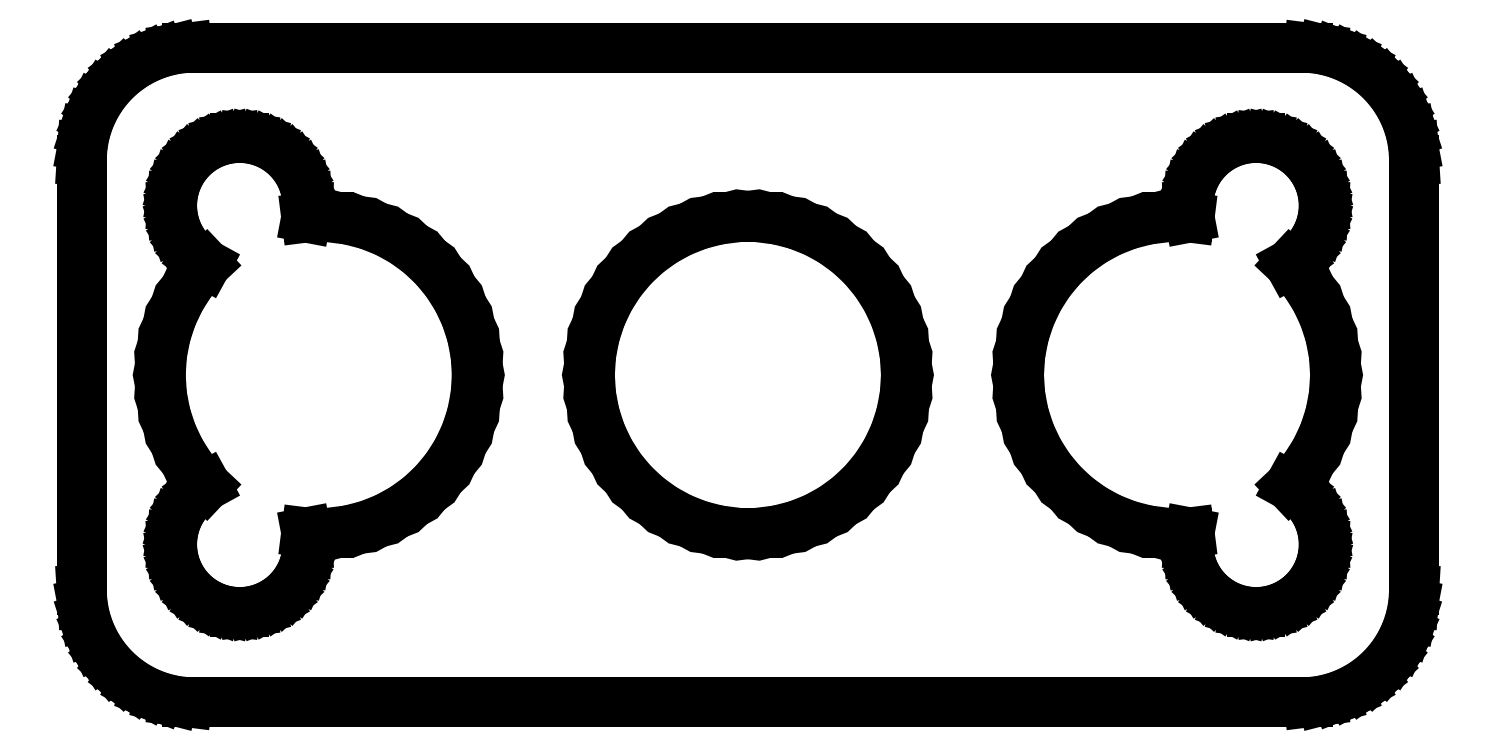
<metadata>
{"format":"dxf","ext":"dxf","renderer":"ezdxf+matplotlib","layout":"modelspace","background":"white","min_lineweight":24,"dpi":150}
</metadata>
<code>
0
SECTION
2
ENTITIES
0
LINE
8
0
10
25.44
20
24.59
11
26.05
21
24.74
0
LINE
8
0
10
26.05
20
24.74
11
26.63
21
24.98
0
LINE
8
0
10
26.63
20
24.98
11
27.18
21
25.28
0
LINE
8
0
10
27.18
20
25.28
11
27.69
21
25.65
0
LINE
8
0
10
27.69
20
25.65
11
28.14
21
26.08
0
LINE
8
0
10
28.14
20
26.08
11
28.55
21
26.56
0
LINE
8
0
10
28.55
20
26.56
11
28.88
21
27.09
0
LINE
8
0
10
28.88
20
27.09
11
29.15
21
27.66
0
LINE
8
0
10
29.15
20
27.66
11
29.34
21
28.26
0
LINE
8
0
10
29.34
20
28.26
11
29.46
21
28.87
0
LINE
8
0
10
29.46
20
28.87
11
29.5
21
29.5
0
LINE
8
0
10
29.5
20
29.5
11
29.5
21
48.5
0
LINE
8
0
10
29.5
20
48.5
11
29.46
21
49.13
0
LINE
8
0
10
29.46
20
49.13
11
29.34
21
49.74
0
LINE
8
0
10
29.34
20
49.74
11
29.15
21
50.34
0
LINE
8
0
10
29.15
20
50.34
11
28.88
21
50.91
0
LINE
8
0
10
28.88
20
50.91
11
28.55
21
51.44
0
LINE
8
0
10
28.55
20
51.44
11
28.14
21
51.92
0
LINE
8
0
10
28.14
20
51.92
11
27.69
21
52.35
0
LINE
8
0
10
27.69
20
52.35
11
27.18
21
52.72
0
LINE
8
0
10
27.18
20
52.72
11
26.63
21
53.02
0
LINE
8
0
10
26.63
20
53.02
11
26.05
21
53.26
0
LINE
8
0
10
26.05
20
53.26
11
25.44
21
53.41
0
LINE
8
0
10
25.44
20
53.41
11
24.81
21
53.49
0
LINE
8
0
10
24.81
20
53.49
11
-24.81
21
53.49
0
LINE
8
0
10
-24.81
20
53.49
11
-25.44
21
53.41
0
LINE
8
0
10
-25.44
20
53.41
11
-26.05
21
53.26
0
LINE
8
0
10
-26.05
20
53.26
11
-26.63
21
53.02
0
LINE
8
0
10
-26.63
20
53.02
11
-27.18
21
52.72
0
LINE
8
0
10
-27.18
20
52.72
11
-27.69
21
52.35
0
LINE
8
0
10
-27.69
20
52.35
11
-28.14
21
51.92
0
LINE
8
0
10
-28.14
20
51.92
11
-28.55
21
51.44
0
LINE
8
0
10
-28.55
20
51.44
11
-28.88
21
50.91
0
LINE
8
0
10
-28.88
20
50.91
11
-29.15
21
50.34
0
LINE
8
0
10
-29.15
20
50.34
11
-29.34
21
49.74
0
LINE
8
0
10
-29.34
20
49.74
11
-29.46
21
49.13
0
LINE
8
0
10
-29.46
20
49.13
11
-29.5
21
48.5
0
LINE
8
0
10
-29.5
20
48.5
11
-29.5
21
29.5
0
LINE
8
0
10
-29.5
20
29.5
11
-29.46
21
28.87
0
LINE
8
0
10
-29.46
20
28.87
11
-29.34
21
28.26
0
LINE
8
0
10
-29.34
20
28.26
11
-29.15
21
27.66
0
LINE
8
0
10
-29.15
20
27.66
11
-28.88
21
27.09
0
LINE
8
0
10
-28.88
20
27.09
11
-28.55
21
26.56
0
LINE
8
0
10
-28.55
20
26.56
11
-28.14
21
26.08
0
LINE
8
0
10
-28.14
20
26.08
11
-27.69
21
25.65
0
LINE
8
0
10
-27.69
20
25.65
11
-27.18
21
25.28
0
LINE
8
0
10
-27.18
20
25.28
11
-26.63
21
24.98
0
LINE
8
0
10
-26.63
20
24.98
11
-26.05
21
24.74
0
LINE
8
0
10
-26.05
20
24.74
11
-25.44
21
24.59
0
LINE
8
0
10
-25.44
20
24.59
11
-24.81
21
24.51
0
LINE
8
0
10
-24.81
20
24.51
11
24.81
21
24.51
0
LINE
8
0
10
24.81
20
24.51
11
25.44
21
24.59
0
LINE
8
0
10
22.31
20
28.51
11
21.94
21
28.55
0
LINE
8
0
10
21.94
20
28.55
11
21.57
21
28.65
0
LINE
8
0
10
21.57
20
28.65
11
21.22
21
28.79
0
LINE
8
0
10
21.22
20
28.79
11
20.89
21
28.97
0
LINE
8
0
10
20.89
20
28.97
11
20.59
21
29.19
0
LINE
8
0
10
20.59
20
29.19
11
20.31
21
29.45
0
LINE
8
0
10
20.31
20
29.45
11
20.07
21
29.74
0
LINE
8
0
10
20.07
20
29.74
11
19.87
21
30.05
0
LINE
8
0
10
19.87
20
30.05
11
19.71
21
30.4
0
LINE
8
0
10
19.71
20
30.4
11
19.59
21
30.75
0
LINE
8
0
10
19.59
20
30.75
11
19.52
21
31.12
0
LINE
8
0
10
19.52
20
31.12
11
19.5
21
31.5
0
LINE
8
0
10
19.5
20
31.5
11
19.52
21
31.88
0
LINE
8
0
10
19.52
20
31.88
11
19.55
21
32.03
0
LINE
8
0
10
19.55
20
32.03
11
19.44
21
32.01
0
LINE
8
0
10
19.44
20
32.01
11
18.56
21
32.01
0
LINE
8
0
10
18.56
20
32.01
11
17.69
21
32.12
0
LINE
8
0
10
17.69
20
32.12
11
16.84
21
32.34
0
LINE
8
0
10
16.84
20
32.34
11
16.02
21
32.67
0
LINE
8
0
10
16.02
20
32.67
11
15.25
21
33.09
0
LINE
8
0
10
15.25
20
33.09
11
14.54
21
33.61
0
LINE
8
0
10
14.54
20
33.61
11
13.9
21
34.21
0
LINE
8
0
10
13.9
20
34.21
11
13.34
21
34.89
0
LINE
8
0
10
13.34
20
34.89
11
12.87
21
35.63
0
LINE
8
0
10
12.87
20
35.63
11
12.49
21
36.42
0
LINE
8
0
10
12.49
20
36.42
11
12.22
21
37.26
0
LINE
8
0
10
12.22
20
37.26
11
12.06
21
38.12
0
LINE
8
0
10
12.06
20
38.12
11
12
21
39
0
LINE
8
0
10
12
20
39
11
12.06
21
39.88
0
LINE
8
0
10
12.06
20
39.88
11
12.22
21
40.74
0
LINE
8
0
10
12.22
20
40.74
11
12.49
21
41.58
0
LINE
8
0
10
12.49
20
41.58
11
12.87
21
42.37
0
LINE
8
0
10
12.87
20
42.37
11
13.34
21
43.11
0
LINE
8
0
10
13.34
20
43.11
11
13.9
21
43.79
0
LINE
8
0
10
13.9
20
43.79
11
14.54
21
44.39
0
LINE
8
0
10
14.54
20
44.39
11
15.25
21
44.91
0
LINE
8
0
10
15.25
20
44.91
11
16.02
21
45.33
0
LINE
8
0
10
16.02
20
45.33
11
16.84
21
45.66
0
LINE
8
0
10
16.84
20
45.66
11
17.69
21
45.88
0
LINE
8
0
10
17.69
20
45.88
11
18.56
21
45.99
0
LINE
8
0
10
18.56
20
45.99
11
19.44
21
45.99
0
LINE
8
0
10
19.44
20
45.99
11
19.55
21
45.97
0
LINE
8
0
10
19.55
20
45.97
11
19.52
21
46.12
0
LINE
8
0
10
19.52
20
46.12
11
19.5
21
46.5
0
LINE
8
0
10
19.5
20
46.5
11
19.52
21
46.88
0
LINE
8
0
10
19.52
20
46.88
11
19.59
21
47.25
0
LINE
8
0
10
19.59
20
47.25
11
19.71
21
47.6
0
LINE
8
0
10
19.71
20
47.6
11
19.87
21
47.95
0
LINE
8
0
10
19.87
20
47.95
11
20.07
21
48.26
0
LINE
8
0
10
20.07
20
48.26
11
20.31
21
48.55
0
LINE
8
0
10
20.31
20
48.55
11
20.59
21
48.81
0
LINE
8
0
10
20.59
20
48.81
11
20.89
21
49.03
0
LINE
8
0
10
20.89
20
49.03
11
21.22
21
49.21
0
LINE
8
0
10
21.22
20
49.21
11
21.57
21
49.35
0
LINE
8
0
10
21.57
20
49.35
11
21.94
21
49.45
0
LINE
8
0
10
21.94
20
49.45
11
22.31
21
49.49
0
LINE
8
0
10
22.31
20
49.49
11
22.69
21
49.49
0
LINE
8
0
10
22.69
20
49.49
11
23.06
21
49.45
0
LINE
8
0
10
23.06
20
49.45
11
23.43
21
49.35
0
LINE
8
0
10
23.43
20
49.35
11
23.78
21
49.21
0
LINE
8
0
10
23.78
20
49.21
11
24.11
21
49.03
0
LINE
8
0
10
24.11
20
49.03
11
24.41
21
48.81
0
LINE
8
0
10
24.41
20
48.81
11
24.69
21
48.55
0
LINE
8
0
10
24.69
20
48.55
11
24.93
21
48.26
0
LINE
8
0
10
24.93
20
48.26
11
25.13
21
47.95
0
LINE
8
0
10
25.13
20
47.95
11
25.29
21
47.6
0
LINE
8
0
10
25.29
20
47.6
11
25.41
21
47.25
0
LINE
8
0
10
25.41
20
47.25
11
25.48
21
46.88
0
LINE
8
0
10
25.48
20
46.88
11
25.5
21
46.5
0
LINE
8
0
10
25.5
20
46.5
11
25.48
21
46.12
0
LINE
8
0
10
25.48
20
46.12
11
25.41
21
45.75
0
LINE
8
0
10
25.41
20
45.75
11
25.29
21
45.4
0
LINE
8
0
10
25.29
20
45.4
11
25.13
21
45.05
0
LINE
8
0
10
25.13
20
45.05
11
24.93
21
44.74
0
LINE
8
0
10
24.93
20
44.74
11
24.69
21
44.45
0
LINE
8
0
10
24.69
20
44.45
11
24.41
21
44.19
0
LINE
8
0
10
24.41
20
44.19
11
24.11
21
43.97
0
LINE
8
0
10
24.11
20
43.97
11
23.99
21
43.9
0
LINE
8
0
10
23.99
20
43.9
11
24.1
21
43.79
0
LINE
8
0
10
24.1
20
43.79
11
24.66
21
43.11
0
LINE
8
0
10
24.66
20
43.11
11
25.13
21
42.37
0
LINE
8
0
10
25.13
20
42.37
11
25.51
21
41.58
0
LINE
8
0
10
25.51
20
41.58
11
25.78
21
40.74
0
LINE
8
0
10
25.78
20
40.74
11
25.94
21
39.88
0
LINE
8
0
10
25.94
20
39.88
11
26
21
39
0
LINE
8
0
10
26
20
39
11
25.94
21
38.12
0
LINE
8
0
10
25.94
20
38.12
11
25.78
21
37.26
0
LINE
8
0
10
25.78
20
37.26
11
25.51
21
36.42
0
LINE
8
0
10
25.51
20
36.42
11
25.13
21
35.63
0
LINE
8
0
10
25.13
20
35.63
11
24.66
21
34.89
0
LINE
8
0
10
24.66
20
34.89
11
24.1
21
34.21
0
LINE
8
0
10
24.1
20
34.21
11
23.99
21
34.1
0
LINE
8
0
10
23.99
20
34.1
11
24.11
21
34.03
0
LINE
8
0
10
24.11
20
34.03
11
24.41
21
33.81
0
LINE
8
0
10
24.41
20
33.81
11
24.69
21
33.55
0
LINE
8
0
10
24.69
20
33.55
11
24.93
21
33.26
0
LINE
8
0
10
24.93
20
33.26
11
25.13
21
32.95
0
LINE
8
0
10
25.13
20
32.95
11
25.29
21
32.6
0
LINE
8
0
10
25.29
20
32.6
11
25.41
21
32.25
0
LINE
8
0
10
25.41
20
32.25
11
25.48
21
31.88
0
LINE
8
0
10
25.48
20
31.88
11
25.5
21
31.5
0
LINE
8
0
10
25.5
20
31.5
11
25.48
21
31.12
0
LINE
8
0
10
25.48
20
31.12
11
25.41
21
30.75
0
LINE
8
0
10
25.41
20
30.75
11
25.29
21
30.4
0
LINE
8
0
10
25.29
20
30.4
11
25.13
21
30.05
0
LINE
8
0
10
25.13
20
30.05
11
24.93
21
29.74
0
LINE
8
0
10
24.93
20
29.74
11
24.69
21
29.45
0
LINE
8
0
10
24.69
20
29.45
11
24.41
21
29.19
0
LINE
8
0
10
24.41
20
29.19
11
24.11
21
28.97
0
LINE
8
0
10
24.11
20
28.97
11
23.78
21
28.79
0
LINE
8
0
10
23.78
20
28.79
11
23.43
21
28.65
0
LINE
8
0
10
23.43
20
28.65
11
23.06
21
28.55
0
LINE
8
0
10
23.06
20
28.55
11
22.69
21
28.51
0
LINE
8
0
10
22.69
20
28.51
11
22.31
21
28.51
0
LINE
8
0
10
-22.69
20
28.51
11
-23.06
21
28.55
0
LINE
8
0
10
-23.06
20
28.55
11
-23.43
21
28.65
0
LINE
8
0
10
-23.43
20
28.65
11
-23.78
21
28.79
0
LINE
8
0
10
-23.78
20
28.79
11
-24.11
21
28.97
0
LINE
8
0
10
-24.11
20
28.97
11
-24.41
21
29.19
0
LINE
8
0
10
-24.41
20
29.19
11
-24.69
21
29.45
0
LINE
8
0
10
-24.69
20
29.45
11
-24.93
21
29.74
0
LINE
8
0
10
-24.93
20
29.74
11
-25.13
21
30.05
0
LINE
8
0
10
-25.13
20
30.05
11
-25.29
21
30.4
0
LINE
8
0
10
-25.29
20
30.4
11
-25.41
21
30.75
0
LINE
8
0
10
-25.41
20
30.75
11
-25.48
21
31.12
0
LINE
8
0
10
-25.48
20
31.12
11
-25.5
21
31.5
0
LINE
8
0
10
-25.5
20
31.5
11
-25.48
21
31.88
0
LINE
8
0
10
-25.48
20
31.88
11
-25.41
21
32.25
0
LINE
8
0
10
-25.41
20
32.25
11
-25.29
21
32.6
0
LINE
8
0
10
-25.29
20
32.6
11
-25.13
21
32.95
0
LINE
8
0
10
-25.13
20
32.95
11
-24.93
21
33.26
0
LINE
8
0
10
-24.93
20
33.26
11
-24.69
21
33.55
0
LINE
8
0
10
-24.69
20
33.55
11
-24.41
21
33.81
0
LINE
8
0
10
-24.41
20
33.81
11
-24.11
21
34.03
0
LINE
8
0
10
-24.11
20
34.03
11
-23.99
21
34.1
0
LINE
8
0
10
-23.99
20
34.1
11
-24.1
21
34.21
0
LINE
8
0
10
-24.1
20
34.21
11
-24.66
21
34.89
0
LINE
8
0
10
-24.66
20
34.89
11
-25.13
21
35.63
0
LINE
8
0
10
-25.13
20
35.63
11
-25.51
21
36.42
0
LINE
8
0
10
-25.51
20
36.42
11
-25.78
21
37.26
0
LINE
8
0
10
-25.78
20
37.26
11
-25.94
21
38.12
0
LINE
8
0
10
-25.94
20
38.12
11
-26
21
39
0
LINE
8
0
10
-26
20
39
11
-25.94
21
39.88
0
LINE
8
0
10
-25.94
20
39.88
11
-25.78
21
40.74
0
LINE
8
0
10
-25.78
20
40.74
11
-25.51
21
41.58
0
LINE
8
0
10
-25.51
20
41.58
11
-25.13
21
42.37
0
LINE
8
0
10
-25.13
20
42.37
11
-24.66
21
43.11
0
LINE
8
0
10
-24.66
20
43.11
11
-24.1
21
43.79
0
LINE
8
0
10
-24.1
20
43.79
11
-23.99
21
43.9
0
LINE
8
0
10
-23.99
20
43.9
11
-24.11
21
43.97
0
LINE
8
0
10
-24.11
20
43.97
11
-24.41
21
44.19
0
LINE
8
0
10
-24.41
20
44.19
11
-24.69
21
44.45
0
LINE
8
0
10
-24.69
20
44.45
11
-24.93
21
44.74
0
LINE
8
0
10
-24.93
20
44.74
11
-25.13
21
45.05
0
LINE
8
0
10
-25.13
20
45.05
11
-25.29
21
45.4
0
LINE
8
0
10
-25.29
20
45.4
11
-25.41
21
45.75
0
LINE
8
0
10
-25.41
20
45.75
11
-25.48
21
46.12
0
LINE
8
0
10
-25.48
20
46.12
11
-25.5
21
46.5
0
LINE
8
0
10
-25.5
20
46.5
11
-25.48
21
46.88
0
LINE
8
0
10
-25.48
20
46.88
11
-25.41
21
47.25
0
LINE
8
0
10
-25.41
20
47.25
11
-25.29
21
47.6
0
LINE
8
0
10
-25.29
20
47.6
11
-25.13
21
47.95
0
LINE
8
0
10
-25.13
20
47.95
11
-24.93
21
48.26
0
LINE
8
0
10
-24.93
20
48.26
11
-24.69
21
48.55
0
LINE
8
0
10
-24.69
20
48.55
11
-24.41
21
48.81
0
LINE
8
0
10
-24.41
20
48.81
11
-24.11
21
49.03
0
LINE
8
0
10
-24.11
20
49.03
11
-23.78
21
49.21
0
LINE
8
0
10
-23.78
20
49.21
11
-23.43
21
49.35
0
LINE
8
0
10
-23.43
20
49.35
11
-23.06
21
49.45
0
LINE
8
0
10
-23.06
20
49.45
11
-22.69
21
49.49
0
LINE
8
0
10
-22.69
20
49.49
11
-22.31
21
49.49
0
LINE
8
0
10
-22.31
20
49.49
11
-21.94
21
49.45
0
LINE
8
0
10
-21.94
20
49.45
11
-21.57
21
49.35
0
LINE
8
0
10
-21.57
20
49.35
11
-21.22
21
49.21
0
LINE
8
0
10
-21.22
20
49.21
11
-20.89
21
49.03
0
LINE
8
0
10
-20.89
20
49.03
11
-20.59
21
48.81
0
LINE
8
0
10
-20.59
20
48.81
11
-20.31
21
48.55
0
LINE
8
0
10
-20.31
20
48.55
11
-20.07
21
48.26
0
LINE
8
0
10
-20.07
20
48.26
11
-19.87
21
47.95
0
LINE
8
0
10
-19.87
20
47.95
11
-19.71
21
47.6
0
LINE
8
0
10
-19.71
20
47.6
11
-19.59
21
47.25
0
LINE
8
0
10
-19.59
20
47.25
11
-19.52
21
46.88
0
LINE
8
0
10
-19.52
20
46.88
11
-19.5
21
46.5
0
LINE
8
0
10
-19.5
20
46.5
11
-19.52
21
46.12
0
LINE
8
0
10
-19.52
20
46.12
11
-19.55
21
45.97
0
LINE
8
0
10
-19.55
20
45.97
11
-19.44
21
45.99
0
LINE
8
0
10
-19.44
20
45.99
11
-18.56
21
45.99
0
LINE
8
0
10
-18.56
20
45.99
11
-17.69
21
45.88
0
LINE
8
0
10
-17.69
20
45.88
11
-16.84
21
45.66
0
LINE
8
0
10
-16.84
20
45.66
11
-16.02
21
45.33
0
LINE
8
0
10
-16.02
20
45.33
11
-15.25
21
44.91
0
LINE
8
0
10
-15.25
20
44.91
11
-14.54
21
44.39
0
LINE
8
0
10
-14.54
20
44.39
11
-13.9
21
43.79
0
LINE
8
0
10
-13.9
20
43.79
11
-13.34
21
43.11
0
LINE
8
0
10
-13.34
20
43.11
11
-12.87
21
42.37
0
LINE
8
0
10
-12.87
20
42.37
11
-12.49
21
41.58
0
LINE
8
0
10
-12.49
20
41.58
11
-12.22
21
40.74
0
LINE
8
0
10
-12.22
20
40.74
11
-12.06
21
39.88
0
LINE
8
0
10
-12.06
20
39.88
11
-12
21
39
0
LINE
8
0
10
-12
20
39
11
-12.06
21
38.12
0
LINE
8
0
10
-12.06
20
38.12
11
-12.22
21
37.26
0
LINE
8
0
10
-12.22
20
37.26
11
-12.49
21
36.42
0
LINE
8
0
10
-12.49
20
36.42
11
-12.87
21
35.63
0
LINE
8
0
10
-12.87
20
35.63
11
-13.34
21
34.89
0
LINE
8
0
10
-13.34
20
34.89
11
-13.9
21
34.21
0
LINE
8
0
10
-13.9
20
34.21
11
-14.54
21
33.61
0
LINE
8
0
10
-14.54
20
33.61
11
-15.25
21
33.09
0
LINE
8
0
10
-15.25
20
33.09
11
-16.02
21
32.67
0
LINE
8
0
10
-16.02
20
32.67
11
-16.84
21
32.34
0
LINE
8
0
10
-16.84
20
32.34
11
-17.69
21
32.12
0
LINE
8
0
10
-17.69
20
32.12
11
-18.56
21
32.01
0
LINE
8
0
10
-18.56
20
32.01
11
-19.44
21
32.01
0
LINE
8
0
10
-19.44
20
32.01
11
-19.55
21
32.03
0
LINE
8
0
10
-19.55
20
32.03
11
-19.52
21
31.88
0
LINE
8
0
10
-19.52
20
31.88
11
-19.5
21
31.5
0
LINE
8
0
10
-19.5
20
31.5
11
-19.52
21
31.12
0
LINE
8
0
10
-19.52
20
31.12
11
-19.59
21
30.75
0
LINE
8
0
10
-19.59
20
30.75
11
-19.71
21
30.4
0
LINE
8
0
10
-19.71
20
30.4
11
-19.87
21
30.05
0
LINE
8
0
10
-19.87
20
30.05
11
-20.07
21
29.74
0
LINE
8
0
10
-20.07
20
29.74
11
-20.31
21
29.45
0
LINE
8
0
10
-20.31
20
29.45
11
-20.59
21
29.19
0
LINE
8
0
10
-20.59
20
29.19
11
-20.89
21
28.97
0
LINE
8
0
10
-20.89
20
28.97
11
-21.22
21
28.79
0
LINE
8
0
10
-21.22
20
28.79
11
-21.57
21
28.65
0
LINE
8
0
10
-21.57
20
28.65
11
-21.94
21
28.55
0
LINE
8
0
10
-21.94
20
28.55
11
-22.31
21
28.51
0
LINE
8
0
10
-22.31
20
28.51
11
-22.69
21
28.51
0
LINE
8
0
10
-0.4395
20
32.01
11
-1.312
21
32.12
0
LINE
8
0
10
-1.312
20
32.12
11
-2.163
21
32.34
0
LINE
8
0
10
-2.163
20
32.34
11
-2.98
21
32.67
0
LINE
8
0
10
-2.98
20
32.67
11
-3.751
21
33.09
0
LINE
8
0
10
-3.751
20
33.09
11
-4.462
21
33.61
0
LINE
8
0
10
-4.462
20
33.61
11
-5.103
21
34.21
0
LINE
8
0
10
-5.103
20
34.21
11
-5.663
21
34.89
0
LINE
8
0
10
-5.663
20
34.89
11
-6.134
21
35.63
0
LINE
8
0
10
-6.134
20
35.63
11
-6.508
21
36.42
0
LINE
8
0
10
-6.508
20
36.42
11
-6.78
21
37.26
0
LINE
8
0
10
-6.78
20
37.26
11
-6.945
21
38.12
0
LINE
8
0
10
-6.945
20
38.12
11
-7
21
39
0
LINE
8
0
10
-7
20
39
11
-6.945
21
39.88
0
LINE
8
0
10
-6.945
20
39.88
11
-6.78
21
40.74
0
LINE
8
0
10
-6.78
20
40.74
11
-6.508
21
41.58
0
LINE
8
0
10
-6.508
20
41.58
11
-6.134
21
42.37
0
LINE
8
0
10
-6.134
20
42.37
11
-5.663
21
43.11
0
LINE
8
0
10
-5.663
20
43.11
11
-5.103
21
43.79
0
LINE
8
0
10
-5.103
20
43.79
11
-4.462
21
44.39
0
LINE
8
0
10
-4.462
20
44.39
11
-3.751
21
44.91
0
LINE
8
0
10
-3.751
20
44.91
11
-2.98
21
45.33
0
LINE
8
0
10
-2.98
20
45.33
11
-2.163
21
45.66
0
LINE
8
0
10
-2.163
20
45.66
11
-1.312
21
45.88
0
LINE
8
0
10
-1.312
20
45.88
11
-0.4395
21
45.99
0
LINE
8
0
10
-0.4395
20
45.99
11
0.4395
21
45.99
0
LINE
8
0
10
0.4395
20
45.99
11
1.312
21
45.88
0
LINE
8
0
10
1.312
20
45.88
11
2.163
21
45.66
0
LINE
8
0
10
2.163
20
45.66
11
2.98
21
45.33
0
LINE
8
0
10
2.98
20
45.33
11
3.751
21
44.91
0
LINE
8
0
10
3.751
20
44.91
11
4.462
21
44.39
0
LINE
8
0
10
4.462
20
44.39
11
5.103
21
43.79
0
LINE
8
0
10
5.103
20
43.79
11
5.663
21
43.11
0
LINE
8
0
10
5.663
20
43.11
11
6.134
21
42.37
0
LINE
8
0
10
6.134
20
42.37
11
6.508
21
41.58
0
LINE
8
0
10
6.508
20
41.58
11
6.78
21
40.74
0
LINE
8
0
10
6.78
20
40.74
11
6.945
21
39.88
0
LINE
8
0
10
6.945
20
39.88
11
7
21
39
0
LINE
8
0
10
7
20
39
11
6.945
21
38.12
0
LINE
8
0
10
6.945
20
38.12
11
6.78
21
37.26
0
LINE
8
0
10
6.78
20
37.26
11
6.508
21
36.42
0
LINE
8
0
10
6.508
20
36.42
11
6.134
21
35.63
0
LINE
8
0
10
6.134
20
35.63
11
5.663
21
34.89
0
LINE
8
0
10
5.663
20
34.89
11
5.103
21
34.21
0
LINE
8
0
10
5.103
20
34.21
11
4.462
21
33.61
0
LINE
8
0
10
4.462
20
33.61
11
3.751
21
33.09
0
LINE
8
0
10
3.751
20
33.09
11
2.98
21
32.67
0
LINE
8
0
10
2.98
20
32.67
11
2.163
21
32.34
0
LINE
8
0
10
2.163
20
32.34
11
1.312
21
32.12
0
LINE
8
0
10
1.312
20
32.12
11
0.4395
21
32.01
0
LINE
8
0
10
0.4395
20
32.01
11
-0.4395
21
32.01
0
ENDSEC
0
EOF

</code>
